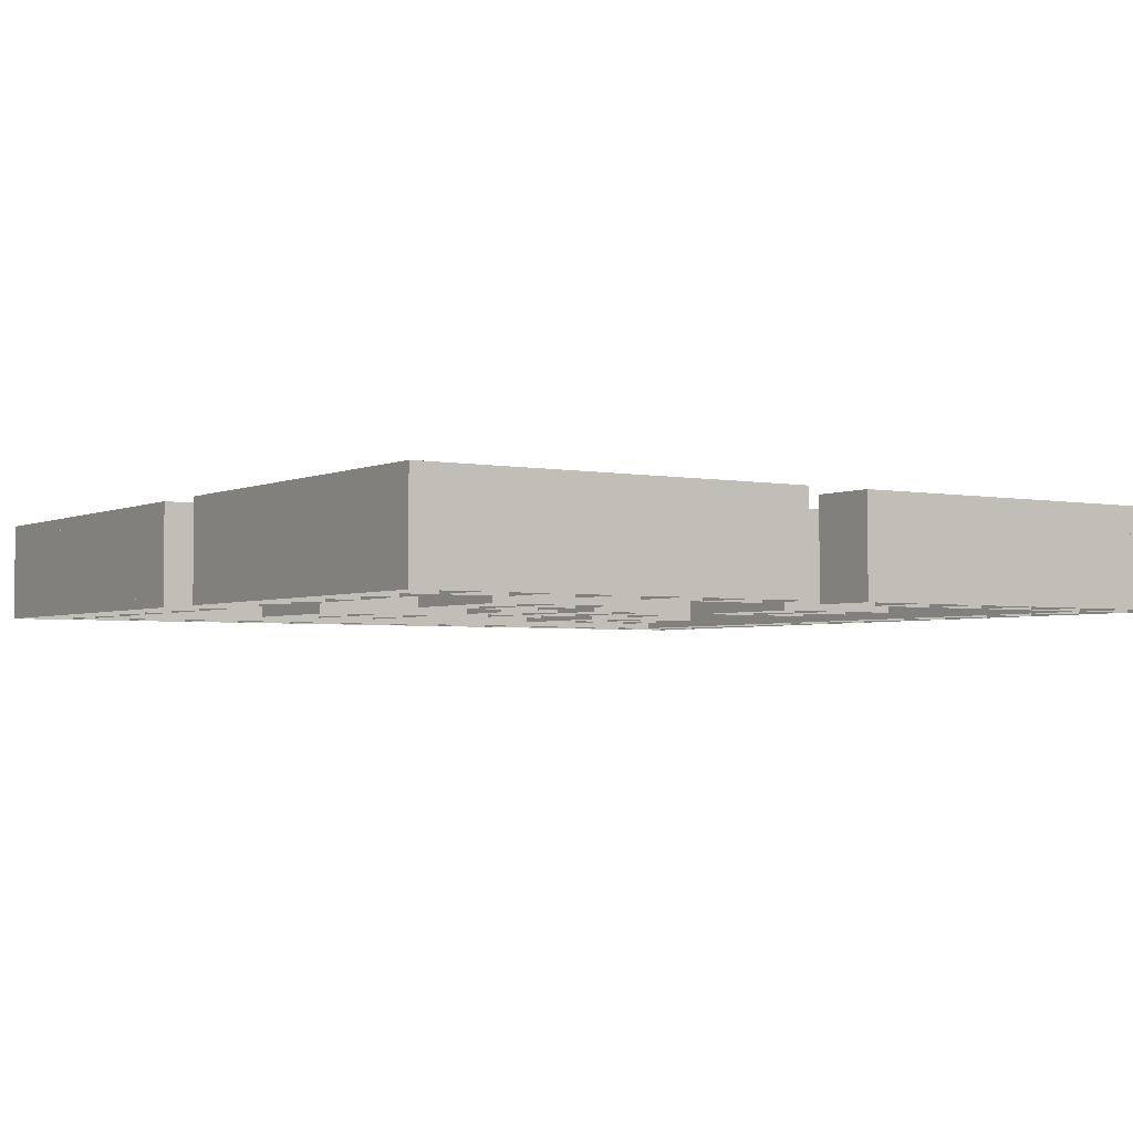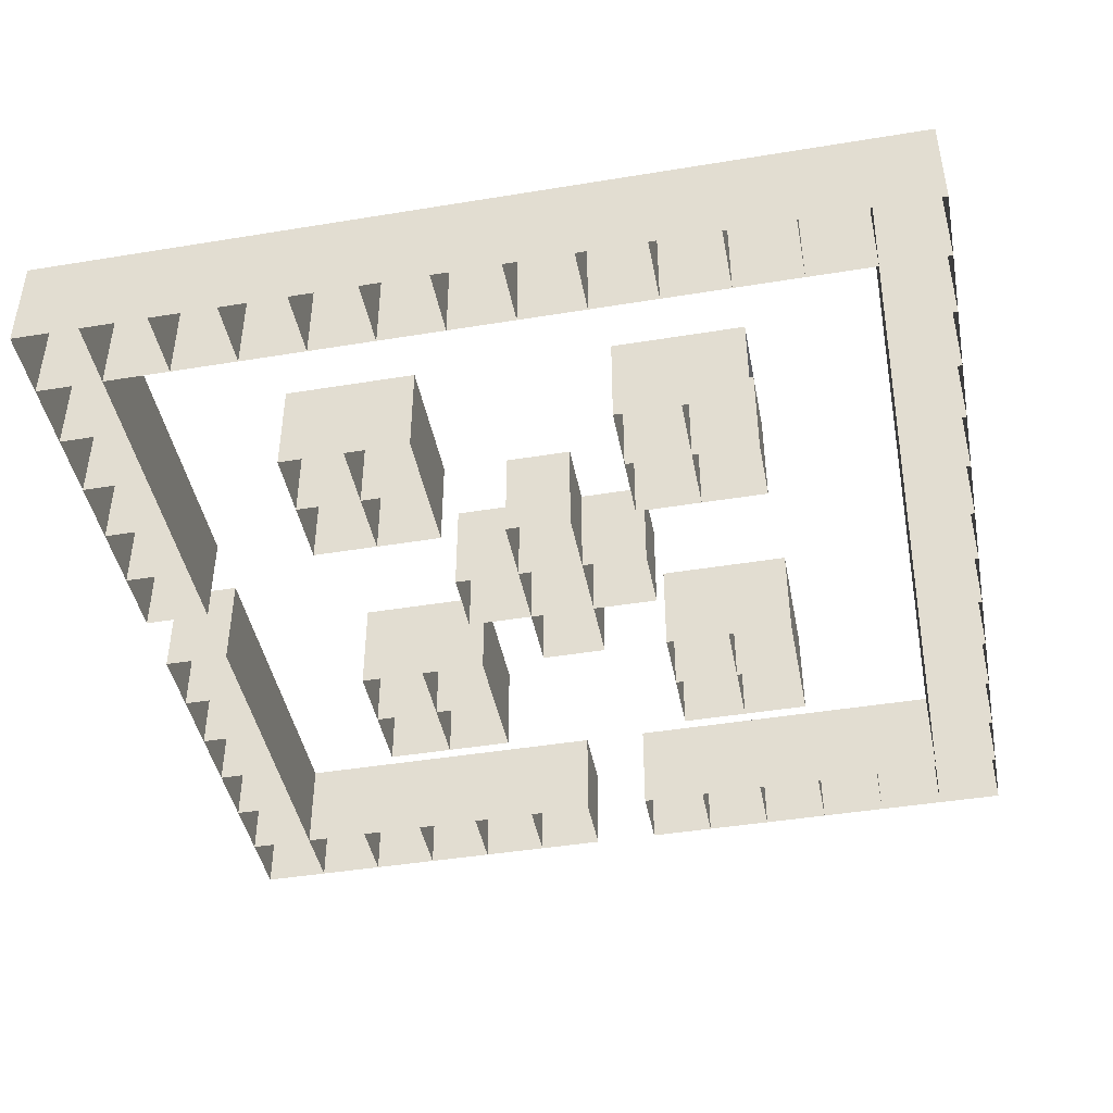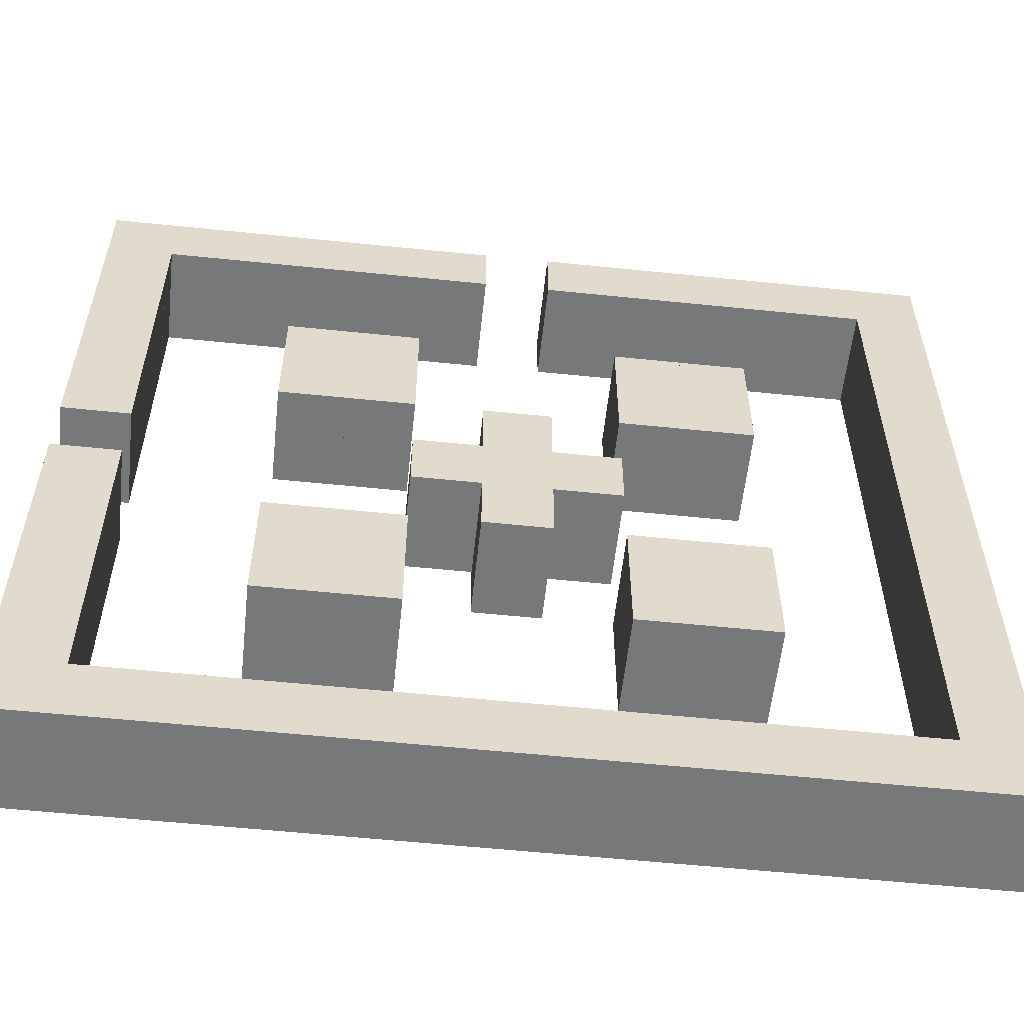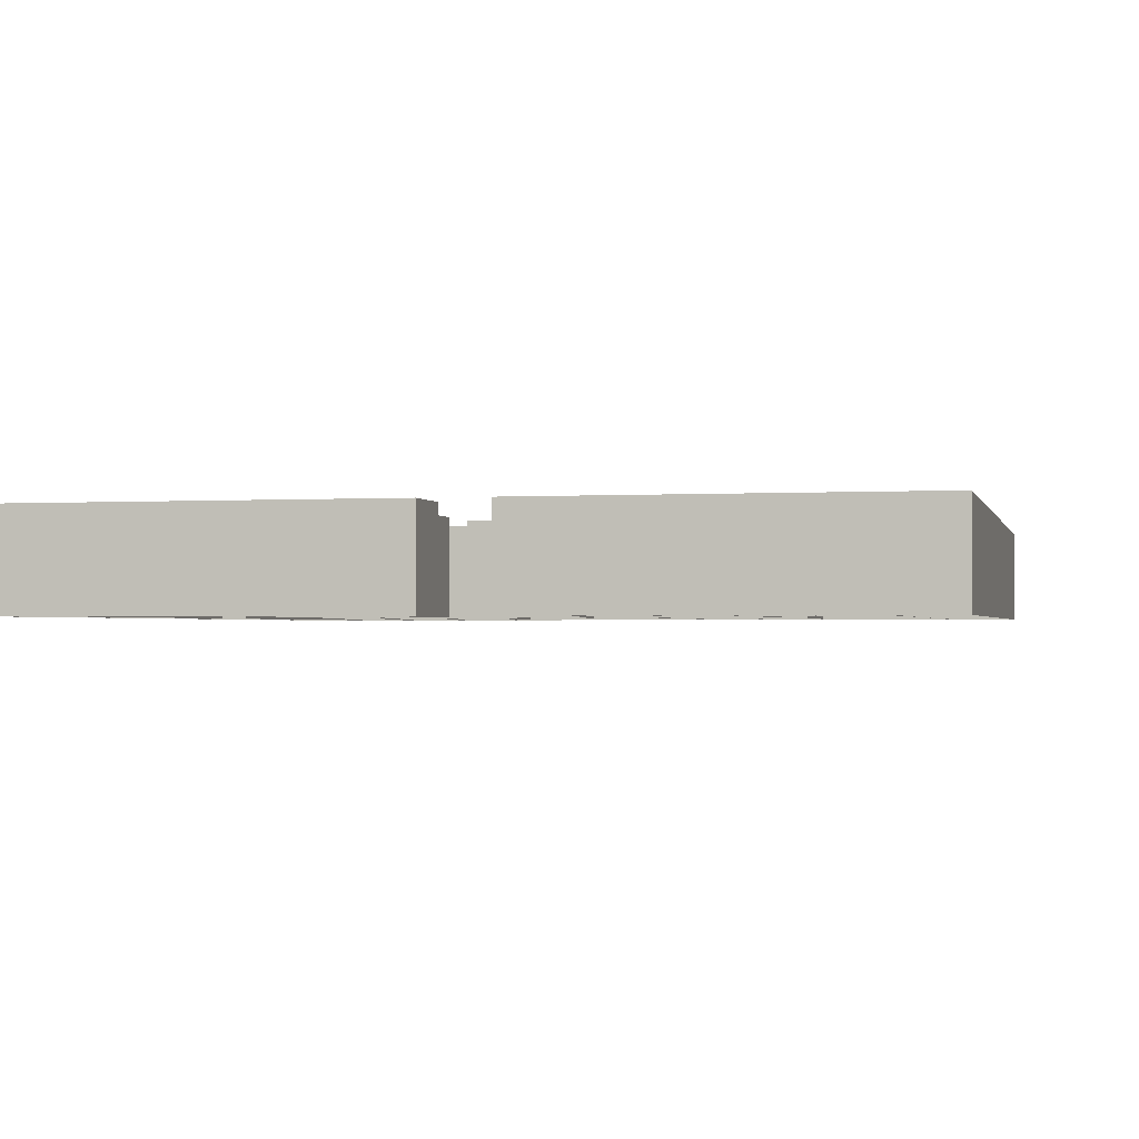
<metadata>
{"format":"obj","ext":"obj","renderer":"f3d","projection":"perspective","resolution":1024,"background":"white","views":[{"elev":-3.1,"azim":56.5,"up":"+Y"},{"elev":-43.9,"azim":-169.1,"up":"+Y"},{"elev":-57.4,"azim":173.9,"up":"+Z"},{"elev":-1.5,"azim":103.1,"up":"+Y"}]}
</metadata>
<code>
o Plane
v -10 0 10
v 10 0 10
v -10 0 -10
v 10 0 -10
v -10 0 -8.462
v -10 0 -6.923
v -10 0 -5.385
v -10 0 -3.846
v -10 0 -2.308
v -10 0 -0.7692
v -10 0 0.7692
v -10 0 2.308
v -10 0 3.846
v -10 0 5.385
v -10 0 6.923
v -10 0 8.462
v -8.462 0 10
v -6.923 0 10
v -5.385 0 10
v -3.846 0 10
v -2.308 0 10
v -0.7692 0 10
v 0.7692 0 10
v 2.308 0 10
v 3.846 0 10
v 5.385 0 10
v 6.923 0 10
v 8.462 0 10
v 10 0 8.462
v 10 0 6.923
v 10 0 5.385
v 10 0 3.846
v 10 0 2.308
v 10 0 0.7692
v 10 0 -0.7692
v 10 0 -2.308
v 10 0 -3.846
v 10 0 -5.385
v 10 0 -6.923
v 10 0 -8.462
v 8.462 0 -10
v 6.923 0 -10
v 5.385 0 -10
v 3.846 0 -10
v 2.308 0 -10
v 0.7692 0 -10
v -0.7692 0 -10
v -2.308 0 -10
v -3.846 0 -10
v -5.385 0 -10
v -6.923 0 -10
v -8.462 0 -10
v -8.462 0 8.462
v -8.462 0 6.923
v -8.462 0 5.385
v -8.462 0 3.846
v -8.462 0 2.308
v -8.462 0 0.7692
v -8.462 0 -0.7692
v -8.462 0 -2.308
v -8.462 0 -3.846
v -8.462 0 -5.385
v -8.462 0 -6.923
v -8.462 0 -8.462
v -6.923 0 8.462
v -6.923 0 -8.462
v -5.385 0 8.462
v -5.385 0 5.385
v -5.385 0 3.846
v -5.385 0 2.308
v -5.385 0 -2.308
v -5.385 0 -3.846
v -5.385 0 -5.385
v -5.385 0 -8.462
v -3.846 0 8.462
v -3.846 0 5.385
v -3.846 0 3.846
v -3.846 0 2.308
v -3.846 0 -2.308
v -3.846 0 -3.846
v -3.846 0 -5.385
v -3.846 0 -8.462
v -2.308 0 8.462
v -2.308 0 5.385
v -2.308 0 3.846
v -2.308 0 2.308
v -2.308 0 0.7692
v -2.308 0 -0.7692
v -2.308 0 -2.308
v -2.308 0 -3.846
v -2.308 0 -5.385
v -2.308 0 -8.462
v -0.7692 0 8.462
v -0.7692 0 2.308
v -0.7692 0 0.7692
v -0.7692 0 -0.7692
v -0.7692 0 -2.308
v -0.7692 0 -8.462
v 0.7692 0 8.462
v 0.7692 0 2.308
v 0.7692 0 0.7692
v 0.7692 0 -0.7692
v 0.7692 0 -2.308
v 0.7692 0 -8.462
v 2.308 0 8.462
v 2.308 0 5.385
v 2.308 0 3.846
v 2.308 0 2.308
v 2.308 0 0.7692
v 2.308 0 -0.7692
v 2.308 0 -2.308
v 2.308 0 -3.846
v 2.308 0 -5.385
v 2.308 0 -8.462
v 3.846 0 8.462
v 3.846 0 5.385
v 3.846 0 3.846
v 3.846 0 2.308
v 3.846 0 -2.308
v 3.846 0 -3.846
v 3.846 0 -5.385
v 3.846 0 -8.462
v 5.385 0 8.462
v 5.385 0 5.385
v 5.385 0 3.846
v 5.385 0 2.308
v 5.385 0 -2.308
v 5.385 0 -3.846
v 5.385 0 -5.385
v 5.385 0 -8.462
v 6.923 0 8.462
v 6.923 0 -8.462
v 8.462 0 8.462
v 8.462 0 6.923
v 8.462 0 5.385
v 8.462 0 3.846
v 8.462 0 2.308
v 8.462 0 0.7692
v 8.462 0 -0.7692
v 8.462 0 -2.308
v 8.462 0 -3.846
v 8.462 0 -5.385
v 8.462 0 -6.923
v 8.462 0 -8.462
v 8.462 2.317 -8.462
v 10 2.317 -8.462
v 10 2.317 -10
v 8.462 2.317 -10
v -10 2.317 -8.462
v -8.462 2.317 -8.462
v -8.462 2.317 -10
v -10 2.317 -10
v -8.462 2.317 -8.462
v -6.923 2.317 -8.462
v -6.923 2.317 -10
v -8.462 2.317 -10
v -6.923 2.317 -8.462
v -5.385 2.317 -8.462
v -5.385 2.317 -10
v -6.923 2.317 -10
v -5.385 2.317 -8.462
v -3.846 2.317 -8.462
v -3.846 2.317 -10
v -5.385 2.317 -10
v -3.846 2.317 -8.462
v -2.308 2.317 -8.462
v -2.308 2.317 -10
v -3.846 2.317 -10
v -2.308 2.317 -8.462
v -0.7692 2.317 -8.462
v -0.7692 2.317 -10
v -2.308 2.317 -10
v -0.7692 2.317 -8.462
v 0.7692 2.317 -8.462
v 0.7692 2.317 -10
v -0.7692 2.317 -10
v 0.7692 2.317 -8.462
v 2.308 2.317 -8.462
v 2.308 2.317 -10
v 0.7692 2.317 -10
v 2.308 2.317 -8.462
v 3.846 2.317 -8.462
v 3.846 2.317 -10
v 2.308 2.317 -10
v 3.846 2.317 -8.462
v 5.385 2.317 -8.462
v 5.385 2.317 -10
v 3.846 2.317 -10
v 5.385 2.317 -8.462
v 6.923 2.317 -8.462
v 6.923 2.317 -10
v 5.385 2.317 -10
v 6.923 2.317 -8.462
v 8.462 2.317 -8.462
v 8.462 2.317 -10
v 6.923 2.317 -10
v -10 2.317 10
v -8.462 2.317 10
v -8.462 2.317 8.462
v -10 2.317 8.462
v -10 2.317 8.462
v -8.462 2.317 8.462
v -8.462 2.317 6.923
v -10 2.317 6.923
v -10 2.317 6.923
v -8.462 2.317 6.923
v -8.462 2.317 5.385
v -10 2.317 5.385
v -10 2.317 5.385
v -8.462 2.317 5.385
v -8.462 2.317 3.846
v -10 2.317 3.846
v -10 2.317 3.846
v -8.462 2.317 3.846
v -8.462 2.317 2.308
v -10 2.317 2.308
v -10 2.317 2.308
v -8.462 2.317 2.308
v -8.462 2.317 0.7692
v -10 2.317 0.7692
v -10 2.317 0.7692
v -8.462 2.317 0.7692
v -8.462 2.317 -0.7692
v -10 2.317 -0.7692
v -10 2.317 -0.7692
v -8.462 2.317 -0.7692
v -8.462 2.317 -2.308
v -10 2.317 -2.308
v -10 2.317 -2.308
v -8.462 2.317 -2.308
v -8.462 2.317 -3.846
v -10 2.317 -3.846
v -10 2.317 -3.846
v -8.462 2.317 -3.846
v -8.462 2.317 -5.385
v -10 2.317 -5.385
v -10 2.317 -5.385
v -8.462 2.317 -5.385
v -8.462 2.317 -6.923
v -10 2.317 -6.923
v -10 2.317 -6.923
v -8.462 2.317 -6.923
v -8.462 2.317 -8.462
v -10 2.317 -8.462
v -8.462 2.317 10
v -6.923 2.317 10
v -6.923 2.317 8.462
v -8.462 2.317 8.462
v -6.923 2.317 10
v -5.385 2.317 10
v -5.385 2.317 8.462
v -6.923 2.317 8.462
v -5.385 2.317 10
v -3.846 2.317 10
v -3.846 2.317 8.462
v -5.385 2.317 8.462
v -5.385 2.317 5.385
v -3.846 2.317 5.385
v -3.846 2.317 3.846
v -5.385 2.317 3.846
v -5.385 2.317 3.846
v -3.846 2.317 3.846
v -3.846 2.317 2.308
v -5.385 2.317 2.308
v -5.385 2.317 -2.308
v -3.846 2.317 -2.308
v -3.846 2.317 -3.846
v -5.385 2.317 -3.846
v -5.385 2.317 -3.846
v -3.846 2.317 -3.846
v -3.846 2.317 -5.385
v -5.385 2.317 -5.385
v -3.846 2.317 10
v -2.308 2.317 10
v -2.308 2.317 8.462
v -3.846 2.317 8.462
v -3.846 2.317 5.385
v -2.308 2.317 5.385
v -2.308 2.317 3.846
v -3.846 2.317 3.846
v -3.846 2.317 3.846
v -2.308 2.317 3.846
v -2.308 2.317 2.308
v -3.846 2.317 2.308
v -3.846 2.317 -2.308
v -2.308 2.317 -2.308
v -2.308 2.317 -3.846
v -3.846 2.317 -3.846
v -3.846 2.317 -3.846
v -2.308 2.317 -3.846
v -2.308 2.317 -5.385
v -3.846 2.317 -5.385
v -2.308 2.317 10
v -0.7692 2.317 10
v -0.7692 2.317 8.462
v -2.308 2.317 8.462
v -2.308 2.317 0.7692
v -0.7692 2.317 0.7692
v -0.7692 2.317 -0.7692
v -2.308 2.317 -0.7692
v -0.7692 2.317 2.308
v 0.7692 2.317 2.308
v 0.7692 2.317 0.7692
v -0.7692 2.317 0.7692
v -0.7692 2.317 0.7692
v 0.7692 2.317 0.7692
v 0.7692 2.317 -0.7692
v -0.7692 2.317 -0.7692
v -0.7692 2.317 -0.7692
v 0.7692 2.317 -0.7692
v 0.7692 2.317 -2.308
v -0.7692 2.317 -2.308
v 0.7692 2.317 10
v 2.308 2.317 10
v 2.308 2.317 8.462
v 0.7692 2.317 8.462
v 0.7692 2.317 0.7692
v 2.308 2.317 0.7692
v 2.308 2.317 -0.7692
v 0.7692 2.317 -0.7692
v 2.308 2.317 10
v 3.846 2.317 10
v 3.846 2.317 8.462
v 2.308 2.317 8.462
v 2.308 2.317 5.385
v 3.846 2.317 5.385
v 3.846 2.317 3.846
v 2.308 2.317 3.846
v 2.308 2.317 3.846
v 3.846 2.317 3.846
v 3.846 2.317 2.308
v 2.308 2.317 2.308
v 2.308 2.317 -2.308
v 3.846 2.317 -2.308
v 3.846 2.317 -3.846
v 2.308 2.317 -3.846
v 2.308 2.317 -3.846
v 3.846 2.317 -3.846
v 3.846 2.317 -5.385
v 2.308 2.317 -5.385
v 3.846 2.317 10
v 5.385 2.317 10
v 5.385 2.317 8.462
v 3.846 2.317 8.462
v 3.846 2.317 5.385
v 5.385 2.317 5.385
v 5.385 2.317 3.846
v 3.846 2.317 3.846
v 3.846 2.317 3.846
v 5.385 2.317 3.846
v 5.385 2.317 2.308
v 3.846 2.317 2.308
v 3.846 2.317 -2.308
v 5.385 2.317 -2.308
v 5.385 2.317 -3.846
v 3.846 2.317 -3.846
v 3.846 2.317 -3.846
v 5.385 2.317 -3.846
v 5.385 2.317 -5.385
v 3.846 2.317 -5.385
v 5.385 2.317 10
v 6.923 2.317 10
v 6.923 2.317 8.462
v 5.385 2.317 8.462
v 6.923 2.317 10
v 8.462 2.317 10
v 8.462 2.317 8.462
v 6.923 2.317 8.462
v 8.462 2.317 10
v 10 2.317 10
v 10 2.317 8.462
v 8.462 2.317 8.462
v 8.462 2.317 8.462
v 10 2.317 8.462
v 10 2.317 6.923
v 8.462 2.317 6.923
v 8.462 2.317 6.923
v 10 2.317 6.923
v 10 2.317 5.385
v 8.462 2.317 5.385
v 8.462 2.317 5.385
v 10 2.317 5.385
v 10 2.317 3.846
v 8.462 2.317 3.846
v 8.462 2.317 3.846
v 10 2.317 3.846
v 10 2.317 2.308
v 8.462 2.317 2.308
v 8.462 2.317 2.308
v 10 2.317 2.308
v 10 2.317 0.7692
v 8.462 2.317 0.7692
v 8.462 2.317 -0.7692
v 10 2.317 -0.7692
v 10 2.317 -2.308
v 8.462 2.317 -2.308
v 8.462 2.317 -2.308
v 10 2.317 -2.308
v 10 2.317 -3.846
v 8.462 2.317 -3.846
v 8.462 2.317 -3.846
v 10 2.317 -3.846
v 10 2.317 -5.385
v 8.462 2.317 -5.385
v 8.462 2.317 -5.385
v 10 2.317 -5.385
v 10 2.317 -6.923
v 8.462 2.317 -6.923
v 8.462 2.317 -6.923
v 10 2.317 -6.923
v 10 2.317 -8.462
v 8.462 2.317 -8.462
f 145 146 147 148
f 40 146 145 144
f 4 147 146 40
f 41 148 147 4
f 144 145 148 41
f 149 150 151 152
f 64 150 149 5
f 52 151 150 64
f 3 152 151 52
f 5 149 152 3
f 153 154 155 156
f 66 154 153 64
f 51 155 154 66
f 52 156 155 51
f 64 153 156 52
f 157 158 159 160
f 74 158 157 66
f 50 159 158 74
f 51 160 159 50
f 66 157 160 51
f 161 162 163 164
f 82 162 161 74
f 49 163 162 82
f 50 164 163 49
f 74 161 164 50
f 165 166 167 168
f 92 166 165 82
f 48 167 166 92
f 49 168 167 48
f 82 165 168 49
f 169 170 171 172
f 98 170 169 92
f 47 171 170 98
f 48 172 171 47
f 92 169 172 48
f 173 174 175 176
f 104 174 173 98
f 46 175 174 104
f 47 176 175 46
f 98 173 176 47
f 177 178 179 180
f 114 178 177 104
f 45 179 178 114
f 46 180 179 45
f 104 177 180 46
f 181 182 183 184
f 122 182 181 114
f 44 183 182 122
f 45 184 183 44
f 114 181 184 45
f 185 186 187 188
f 130 186 185 122
f 43 187 186 130
f 44 188 187 43
f 122 185 188 44
f 189 190 191 192
f 132 190 189 130
f 42 191 190 132
f 43 192 191 42
f 130 189 192 43
f 193 194 195 196
f 144 194 193 132
f 41 195 194 144
f 42 196 195 41
f 132 193 196 42
f 197 198 199 200
f 17 198 197 1
f 53 199 198 17
f 16 200 199 53
f 1 197 200 16
f 201 202 203 204
f 53 202 201 16
f 54 203 202 53
f 15 204 203 54
f 16 201 204 15
f 205 206 207 208
f 54 206 205 15
f 55 207 206 54
f 14 208 207 55
f 15 205 208 14
f 209 210 211 212
f 55 210 209 14
f 56 211 210 55
f 13 212 211 56
f 14 209 212 13
f 213 214 215 216
f 56 214 213 13
f 57 215 214 56
f 12 216 215 57
f 13 213 216 12
f 217 218 219 220
f 57 218 217 12
f 58 219 218 57
f 11 220 219 58
f 12 217 220 11
f 221 222 223 224
f 58 222 221 11
f 59 223 222 58
f 10 224 223 59
f 11 221 224 10
f 225 226 227 228
f 59 226 225 10
f 60 227 226 59
f 9 228 227 60
f 10 225 228 9
f 229 230 231 232
f 60 230 229 9
f 61 231 230 60
f 8 232 231 61
f 9 229 232 8
f 233 234 235 236
f 61 234 233 8
f 62 235 234 61
f 7 236 235 62
f 8 233 236 7
f 237 238 239 240
f 62 238 237 7
f 63 239 238 62
f 6 240 239 63
f 7 237 240 6
f 241 242 243 244
f 63 242 241 6
f 64 243 242 63
f 5 244 243 64
f 6 241 244 5
f 245 246 247 248
f 18 246 245 17
f 65 247 246 18
f 53 248 247 65
f 17 245 248 53
f 249 250 251 252
f 19 250 249 18
f 67 251 250 19
f 65 252 251 67
f 18 249 252 65
f 253 254 255 256
f 20 254 253 19
f 75 255 254 20
f 67 256 255 75
f 19 253 256 67
f 257 258 259 260
f 76 258 257 68
f 77 259 258 76
f 69 260 259 77
f 68 257 260 69
f 261 262 263 264
f 77 262 261 69
f 78 263 262 77
f 70 264 263 78
f 69 261 264 70
f 265 266 267 268
f 79 266 265 71
f 80 267 266 79
f 72 268 267 80
f 71 265 268 72
f 269 270 271 272
f 80 270 269 72
f 81 271 270 80
f 73 272 271 81
f 273 274 275 276
f 21 274 273 20
f 83 275 274 21
f 75 276 275 83
f 20 273 276 75
f 277 278 279 280
f 84 278 277 76
f 85 279 278 84
f 77 280 279 85
f 76 277 280 77
f 281 282 283 284
f 85 282 281 77
f 86 283 282 85
f 78 284 283 86
f 77 281 284 78
f 285 286 287 288
f 89 286 285 79
f 90 287 286 89
f 80 288 287 90
f 79 285 288 80
f 289 290 291 292
f 90 290 289 80
f 91 291 290 90
f 81 292 291 91
f 80 289 292 81
f 293 294 295 296
f 22 294 293 21
f 93 295 294 22
f 83 296 295 93
f 21 293 296 83
f 297 298 299 300
f 95 298 297 87
f 96 299 298 95
f 88 300 299 96
f 87 297 300 88
f 301 302 303 304
f 100 302 301 94
f 101 303 302 100
f 95 304 303 101
f 94 301 304 95
f 305 306 307 308
f 101 306 305 95
f 102 307 306 101
f 96 308 307 102
f 95 305 308 96
f 309 310 311 312
f 102 310 309 96
f 103 311 310 102
f 97 312 311 103
f 96 309 312 97
f 313 314 315 316
f 24 314 313 23
f 105 315 314 24
f 99 316 315 105
f 23 313 316 99
f 317 318 319 320
f 109 318 317 101
f 110 319 318 109
f 102 320 319 110
f 101 317 320 102
f 321 322 323 324
f 25 322 321 24
f 115 323 322 25
f 105 324 323 115
f 24 321 324 105
f 325 326 327 328
f 116 326 325 106
f 117 327 326 116
f 107 328 327 117
f 106 325 328 107
f 329 330 331 332
f 117 330 329 107
f 118 331 330 117
f 108 332 331 118
f 107 329 332 108
f 333 334 335 336
f 119 334 333 111
f 120 335 334 119
f 112 336 335 120
f 111 333 336 112
f 337 338 339 340
f 120 338 337 112
f 121 339 338 120
f 113 340 339 121
f 112 337 340 113
f 341 342 343 344
f 26 342 341 25
f 123 343 342 26
f 115 344 343 123
f 25 341 344 115
f 345 346 347 348
f 124 346 345 116
f 125 347 346 124
f 117 348 347 125
f 116 345 348 117
f 349 350 351 352
f 125 350 349 117
f 126 351 350 125
f 118 352 351 126
f 117 349 352 118
f 353 354 355 356
f 127 354 353 119
f 128 355 354 127
f 120 356 355 128
f 119 353 356 120
f 357 358 359 360
f 128 358 357 120
f 129 359 358 128
f 121 360 359 129
f 120 357 360 121
f 361 362 363 364
f 27 362 361 26
f 131 363 362 27
f 123 364 363 131
f 26 361 364 123
f 365 366 367 368
f 28 366 365 27
f 133 367 366 28
f 131 368 367 133
f 27 365 368 131
f 369 370 371 372
f 2 370 369 28
f 29 371 370 2
f 133 372 371 29
f 28 369 372 133
f 373 374 375 376
f 29 374 373 133
f 30 375 374 29
f 134 376 375 30
f 133 373 376 134
f 377 378 379 380
f 30 378 377 134
f 31 379 378 30
f 135 380 379 31
f 134 377 380 135
f 381 382 383 384
f 31 382 381 135
f 32 383 382 31
f 136 384 383 32
f 135 381 384 136
f 385 386 387 388
f 32 386 385 136
f 33 387 386 32
f 137 388 387 33
f 136 385 388 137
f 389 390 391 392
f 33 390 389 137
f 34 391 390 33
f 138 392 391 34
f 137 389 392 138
f 393 394 395 396
f 35 394 393 139
f 36 395 394 35
f 140 396 395 36
f 139 393 396 140
f 397 398 399 400
f 36 398 397 140
f 37 399 398 36
f 141 400 399 37
f 140 397 400 141
f 401 402 403 404
f 37 402 401 141
f 38 403 402 37
f 142 404 403 38
f 141 401 404 142
f 405 406 407 408
f 38 406 405 142
f 39 407 406 38
f 143 408 407 39
f 142 405 408 143
f 409 410 411 412
f 39 410 409 143
f 40 411 410 39
f 144 412 411 40
f 143 409 412 144

</code>
